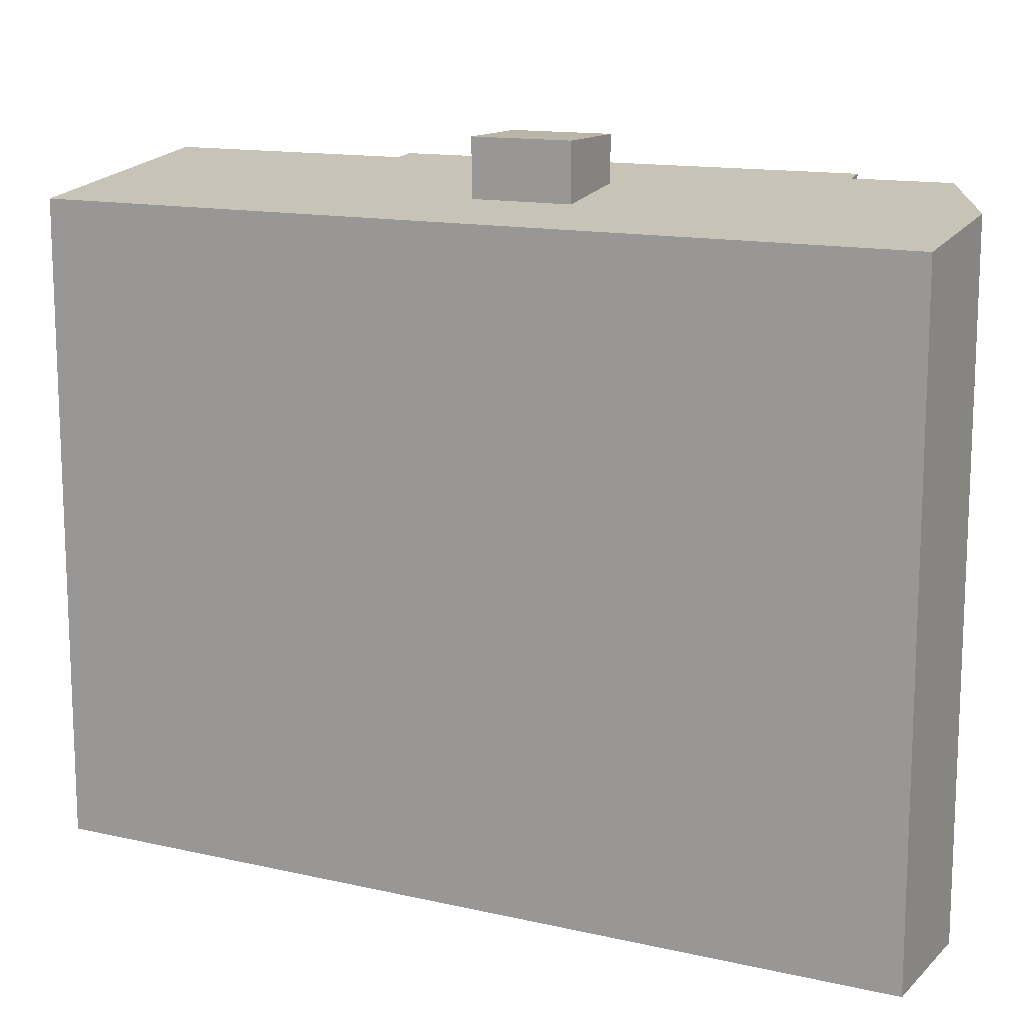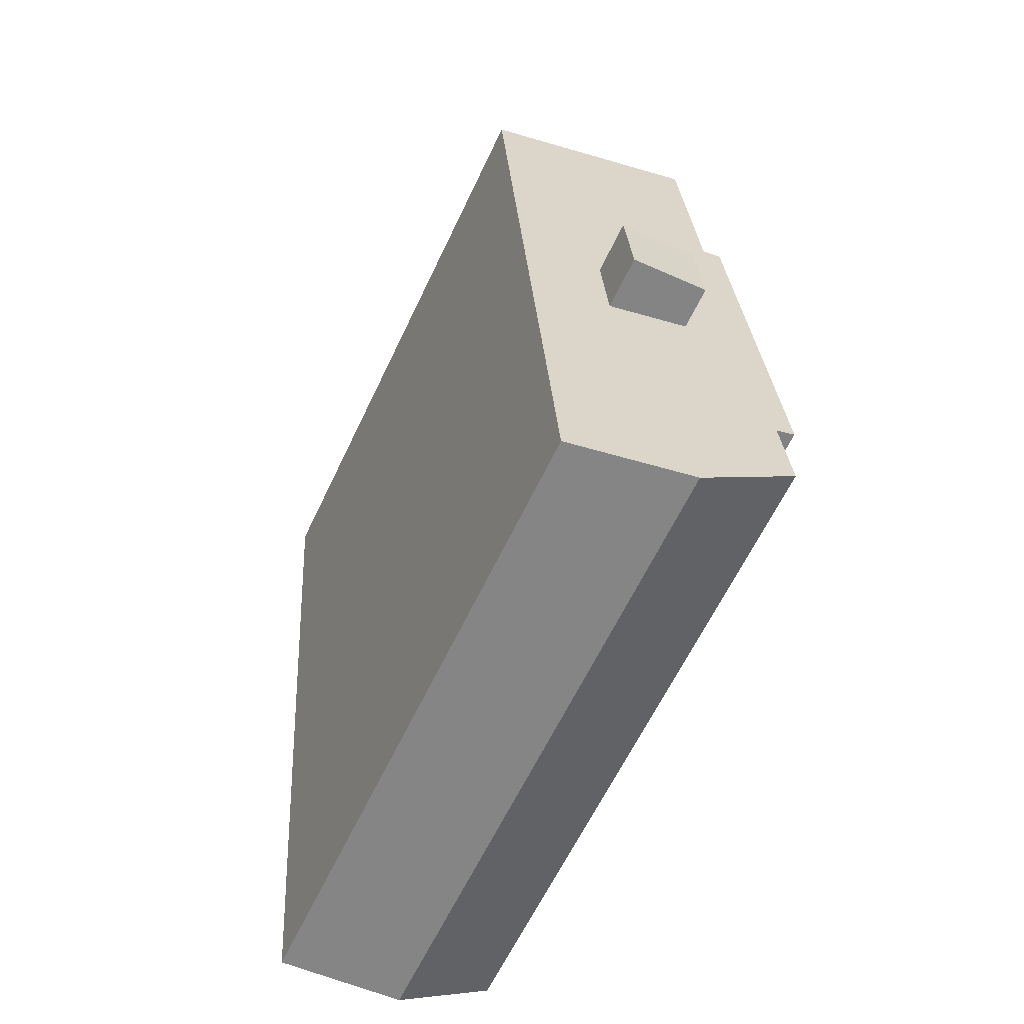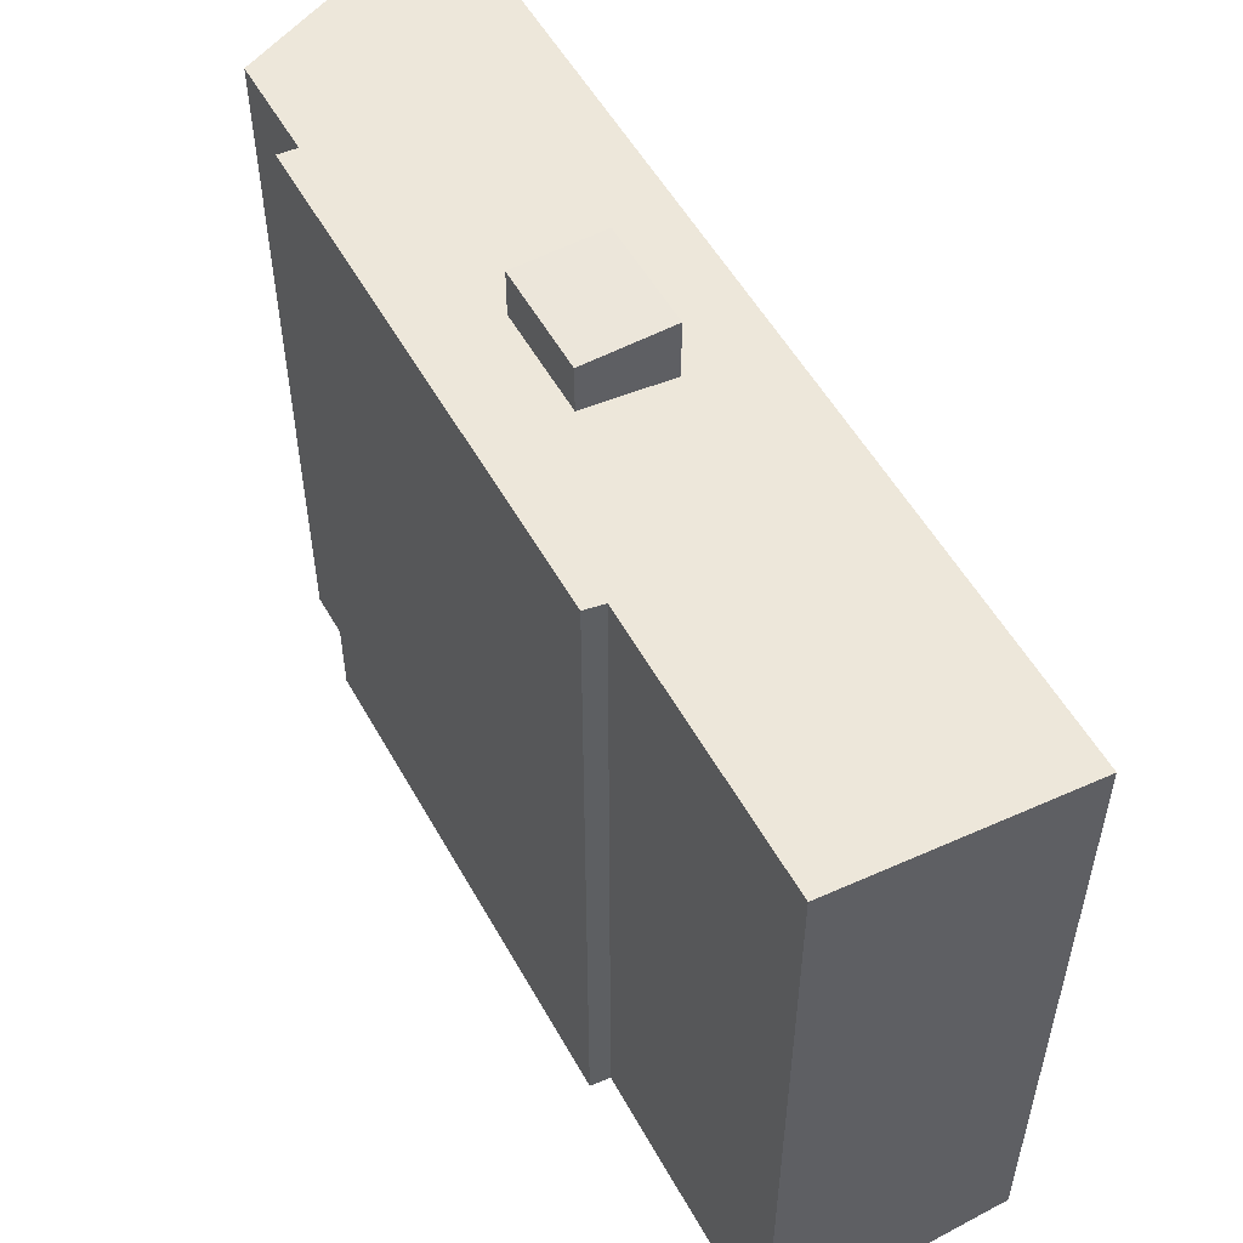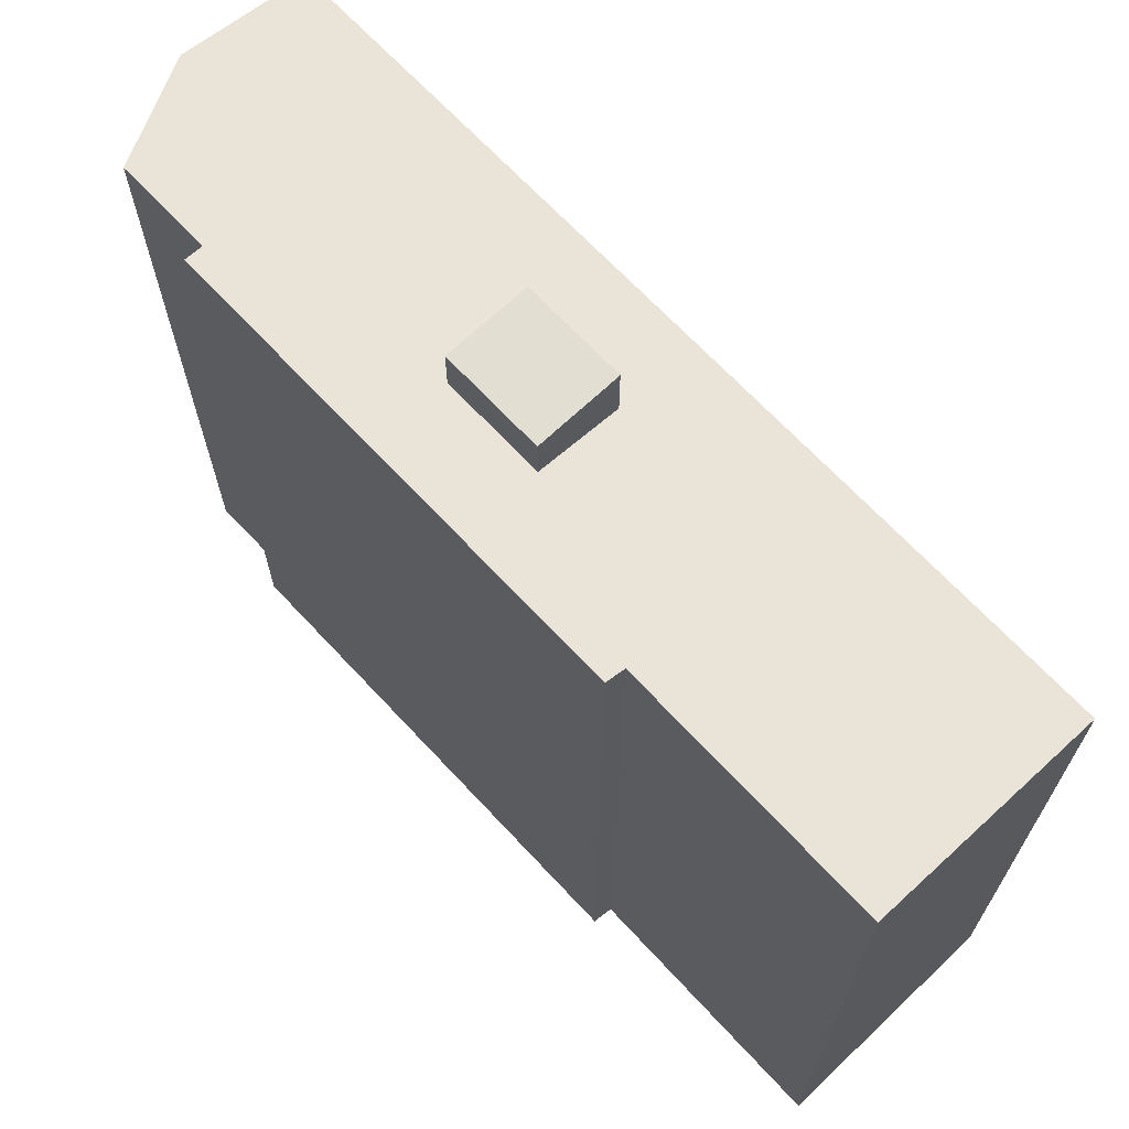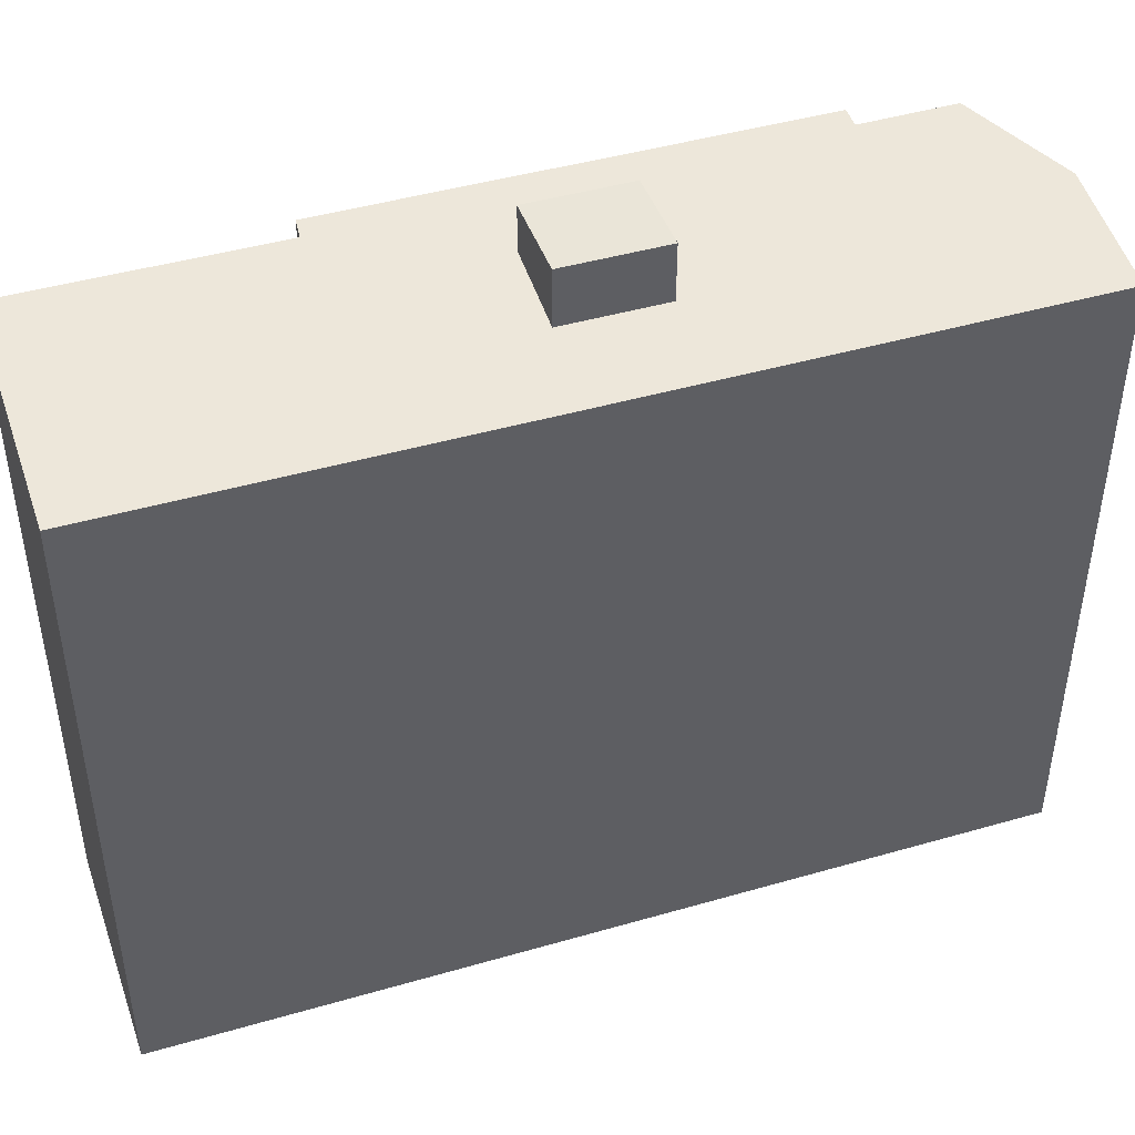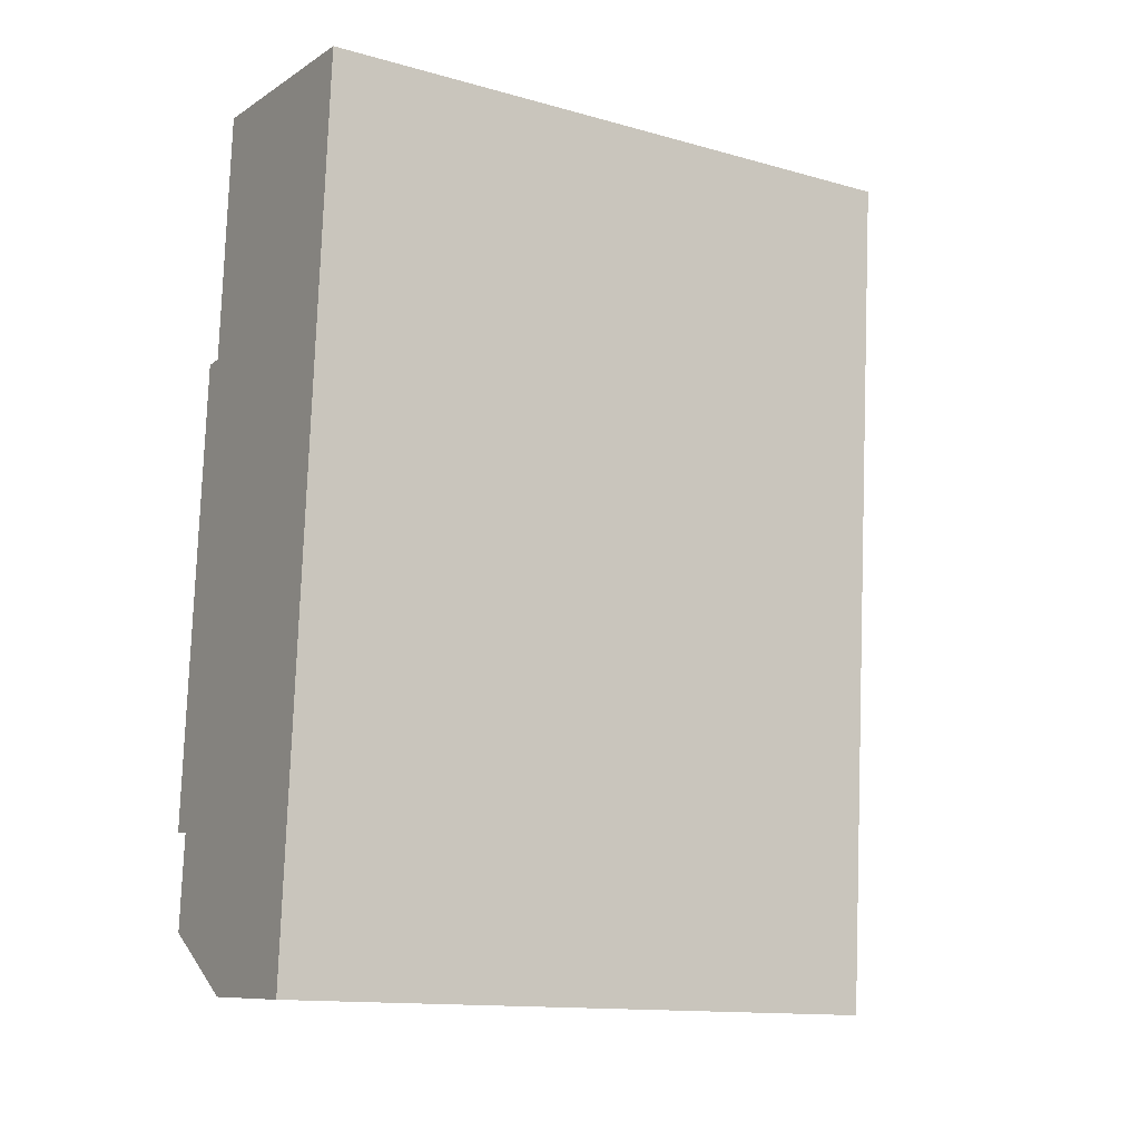
<metadata>
{"format":"obj","ext":"obj","renderer":"f3d","projection":"perspective","resolution":1024,"background":"white","views":[{"elev":13.5,"azim":121.3,"up":"+Y"},{"elev":-63.0,"azim":154.6,"up":"+Z"},{"elev":54.2,"azim":-24.7,"up":"+Y"},{"elev":67.8,"azim":-38.9,"up":"+Y"},{"elev":44.7,"azim":75.5,"up":"+Y"},{"elev":-13.6,"azim":58.0,"up":"+Z"}]}
</metadata>
<code>
v  2.679 18.67 5.75
v  5.036 19.94 5.56
v  5.036 18.35 5.56
v  2.679 19.94 5.75
v  0.318 18.91 -2.724
v  6.717 18.03 -4.741
v  3.091 18.52 -4.53
v  7.434 18.02 5.368
v  0.525 18.91 -0.063
v  0 18.98 1.162e-15
v  0.421 18.98 5.931
v  0.622 18.98 8.755
v  7.635 18.02 8.192
v  0.935 18.98 13.16
v  1.476 18.91 13.17
v  8.458 18.03 19.79
v  1.958 18.91 20.32
v  0.525 3.858e-18 -0.063
v  0 0 0
v  0.318 1.668e-16 -2.724
v  5.236 19.94 8.384
v  2.879 19.94 8.574
v  1.476 -8.063e-16 13.17
v  1.958 -1.244e-15 20.32
v  6.717 2.903e-16 -4.741
v  7.434 -3.287e-16 5.368
v  8.458 -1.212e-15 19.79
v  7.635 -5.016e-16 8.192
v  2.879 18.67 8.574
v  0.935 -8.059e-16 13.16
v  0.421 -3.632e-16 5.931
v  0.622 -5.361e-16 8.755
v  3.091 2.774e-16 -4.53
v  5.236 18.35 8.384
g defaultobject
f 1 2 3
f 2 1 4
f 5 6 7
f 6 5 8
f 8 5 9
f 8 9 10
f 8 10 11
f 8 11 12
f 8 12 13
f 13 12 14
f 13 14 15
f 13 15 16
f 16 15 17
f 10 18 19
f 18 10 9
f 9 20 18
f 20 9 5
f 21 4 22
f 4 21 2
f 17 23 24
f 23 17 15
f 8 25 6
f 25 8 13
f 25 13 16
f 25 16 26
f 26 16 27
f 26 27 28
f 22 1 29
f 1 22 4
f 15 30 23
f 30 15 14
f 31 10 19
f 10 31 32
f 10 32 30
f 10 30 11
f 11 30 14
f 11 14 12
f 24 28 27
f 28 24 23
f 28 23 30
f 28 30 32
f 28 32 26
f 26 32 31
f 26 31 25
f 25 31 18
f 18 31 19
f 25 18 20
f 25 20 33
f 7 25 33
f 25 7 6
f 5 33 20
f 33 5 7
f 16 24 27
f 24 16 17
f 2 34 3
f 34 2 21
f 21 29 34
f 29 21 22

</code>
